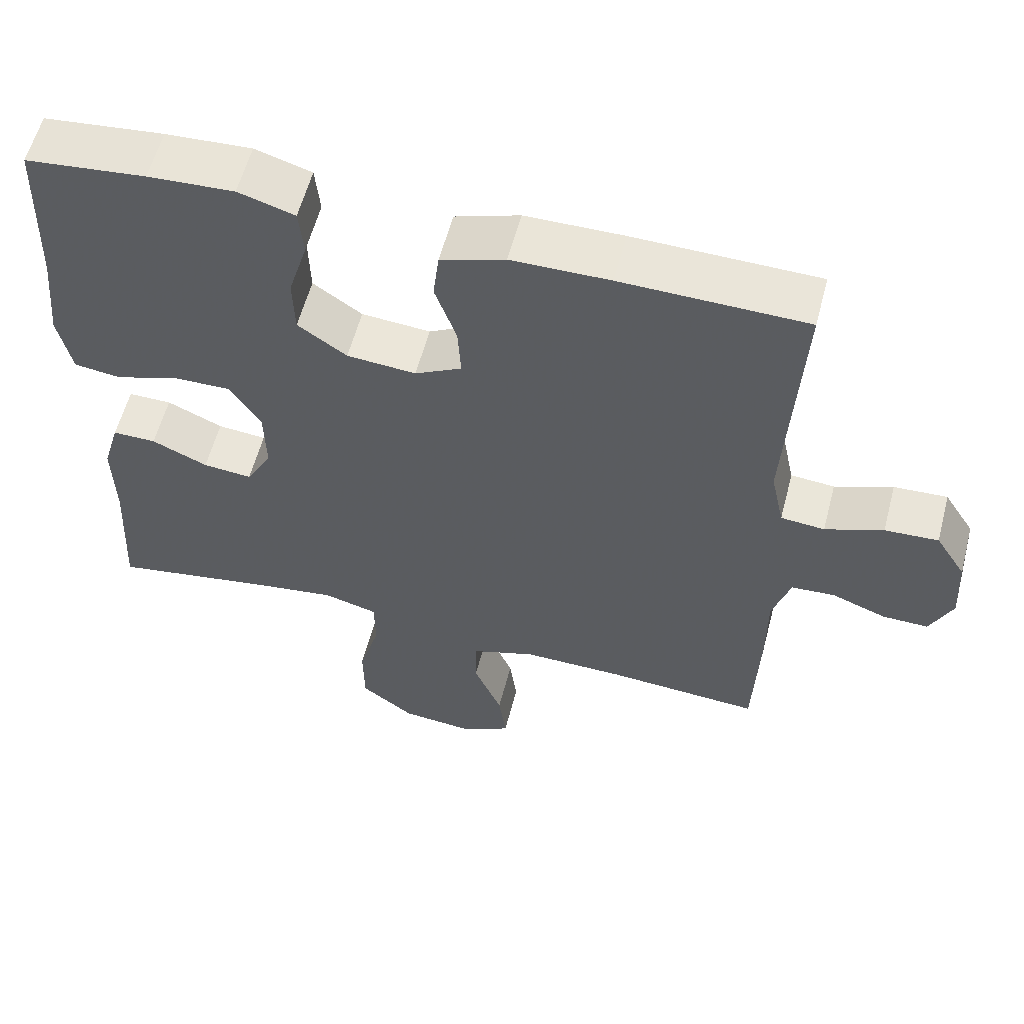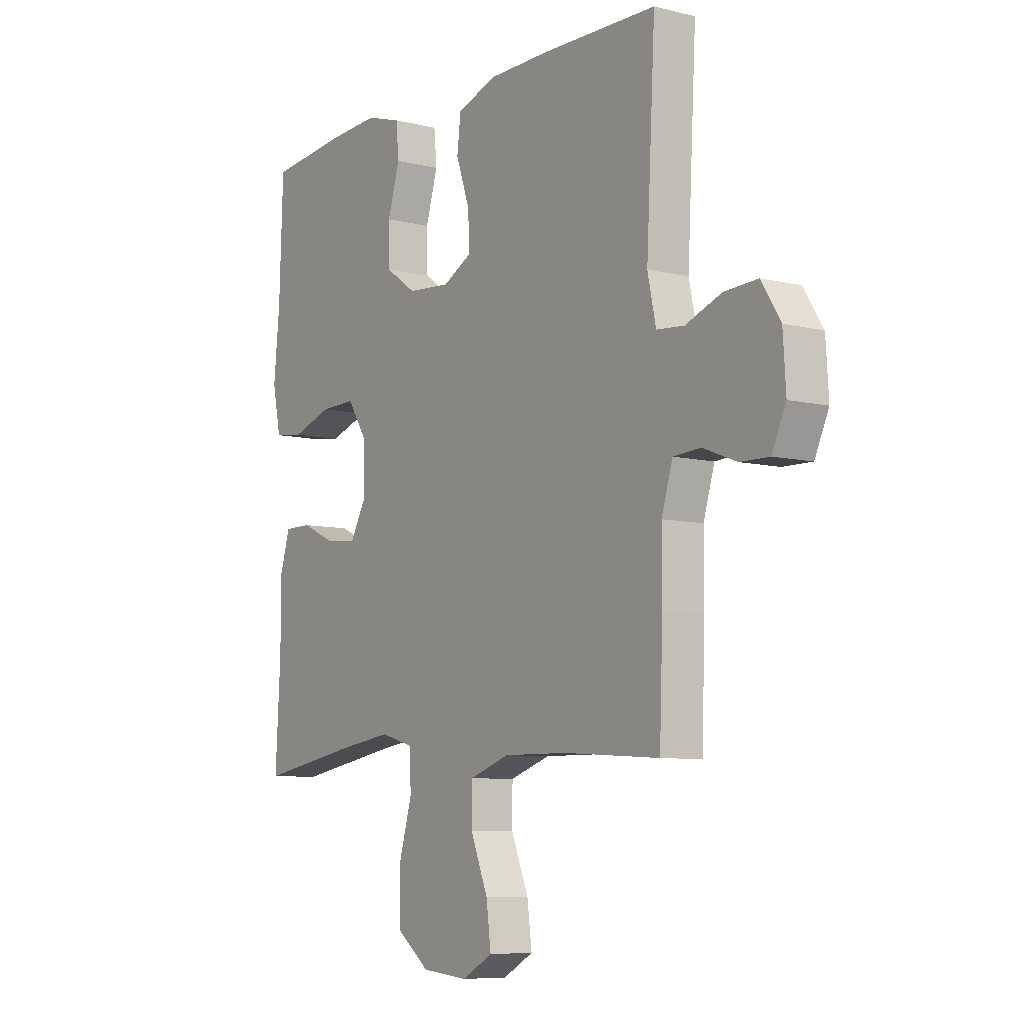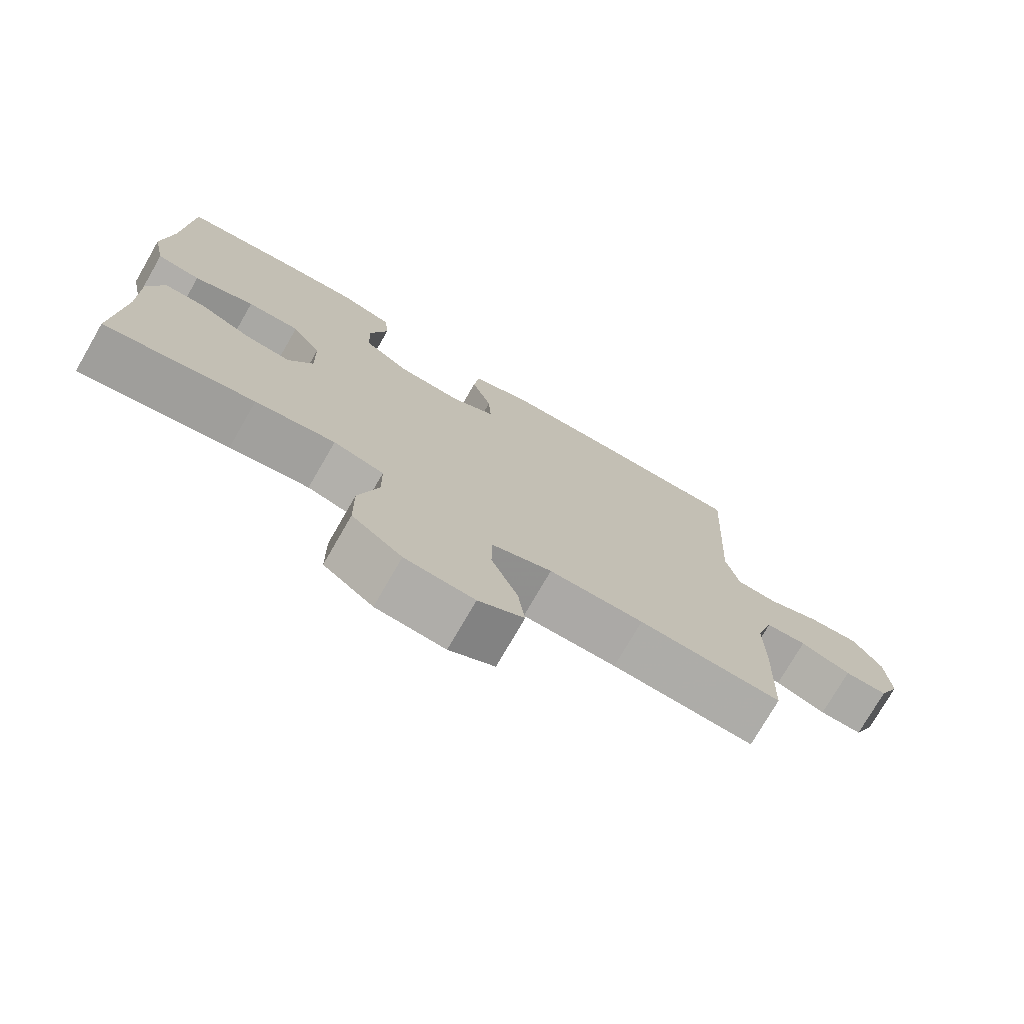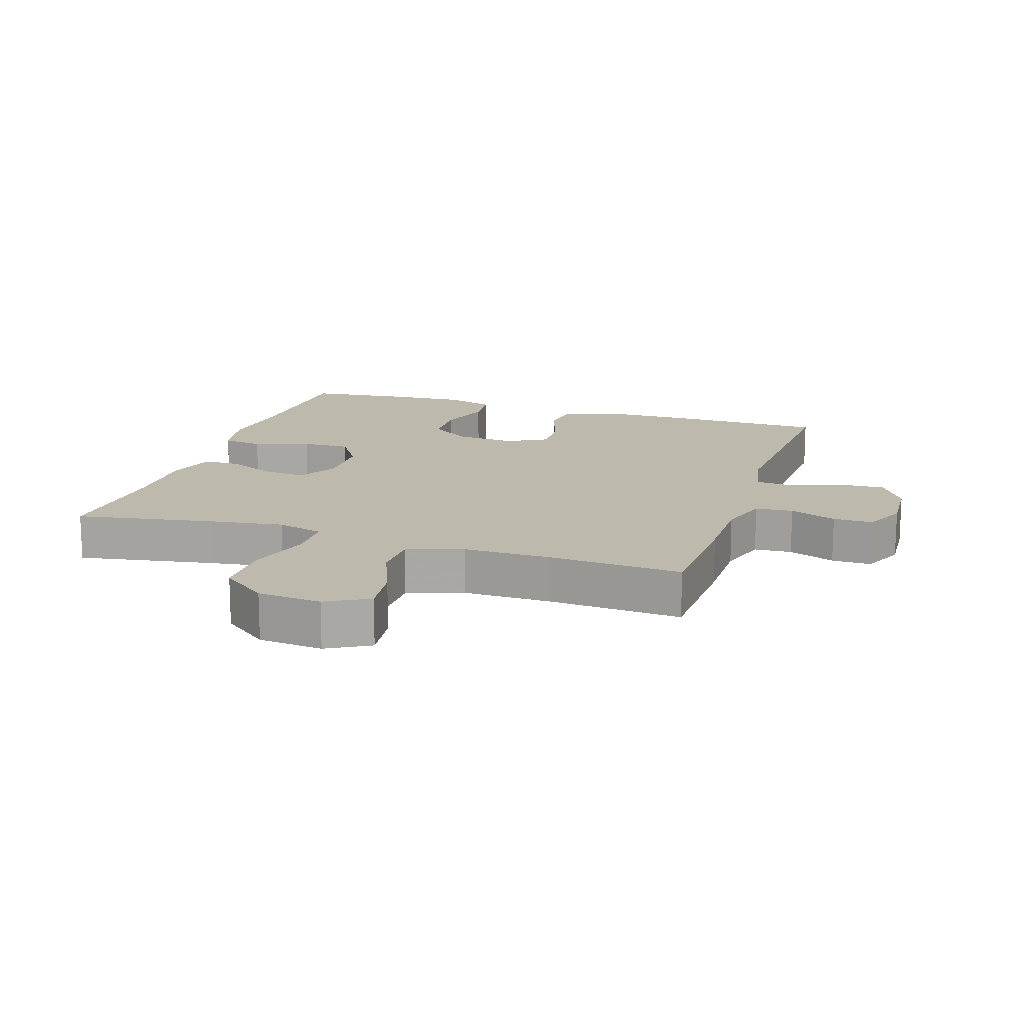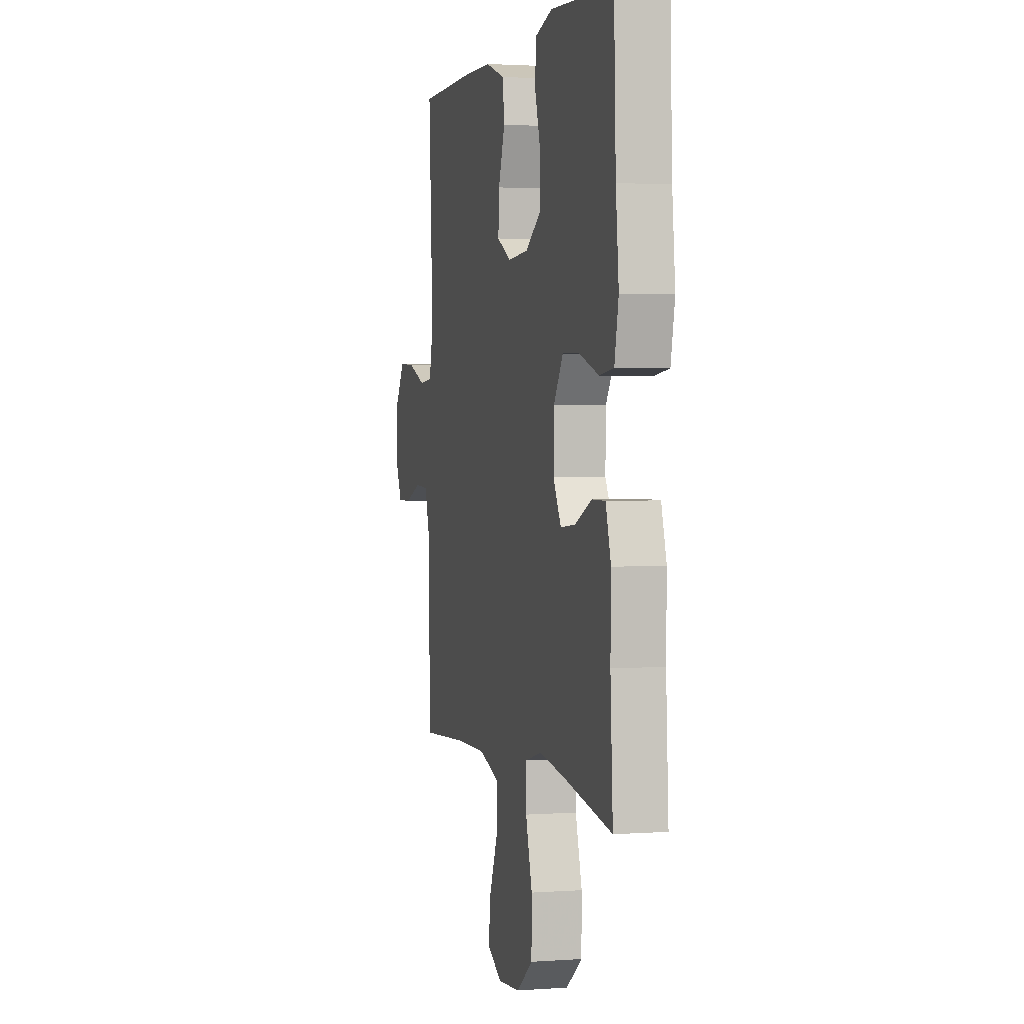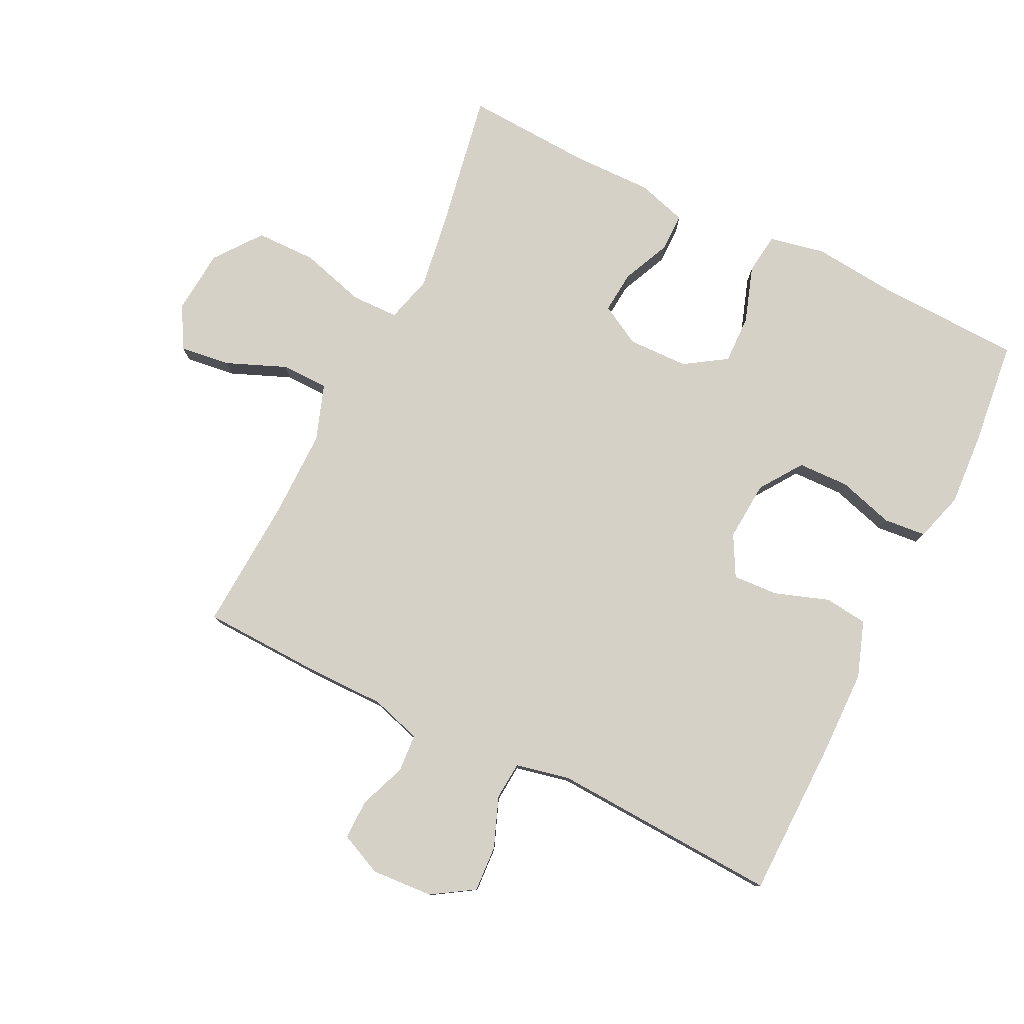
<metadata>
{"format":"obj","ext":"obj","renderer":"f3d","projection":"perspective","resolution":1024,"background":"white","views":[{"elev":58.4,"azim":-165.4,"up":"+Z"},{"elev":-7.7,"azim":-124.8,"up":"+Z"},{"elev":-75.5,"azim":150.0,"up":"+Z"},{"elev":15.3,"azim":-161.9,"up":"+Y"},{"elev":2.1,"azim":75.5,"up":"+Z"},{"elev":79.1,"azim":-63.9,"up":"+Y"}]}
</metadata>
<code>
v 0.5 0.07 0.5
v 0.508 0.07 0.275
v 0.521 0.07 0.144
v 0.503 0.07 0.057
v 0.44 0.07 0.049
v 0.353 0.07 0.078
v 0.277 0.07 0.08
v 0.235 0.07 0.015
v 0.233 0.07 -0.079
v 0.268 0.07 -0.142
v 0.334 0.07 -0.136
v 0.409 0.07 -0.102
v 0.468 0.07 -0.102
v 0.491 0.07 -0.18
v 0.489 0.07 -0.302
v 0.5 0.07 -0.5
v 0.284 0.07 -0.462
v 0.169 0.07 -0.445
v 0.096 0.07 -0.465
v 0.095 0.07 -0.539
v 0.124 0.07 -0.64
v 0.123 0.07 -0.734
v 0.051 0.07 -0.789
v -0.049 0.07 -0.798
v -0.115 0.07 -0.761
v -0.105 0.07 -0.683
v -0.067 0.07 -0.59
v -0.068 0.07 -0.516
v -0.155 0.07 -0.486
v -0.292 0.07 -0.487
v -0.5 0.07 -0.5
v -0.507 0.07 -0.312
v -0.507 0.07 -0.192
v -0.531 0.07 -0.113
v -0.59 0.07 -0.109
v -0.663 0.07 -0.137
v -0.725 0.07 -0.138
v -0.755 0.07 -0.072
v -0.749 0.07 0.024
v -0.708 0.07 0.089
v -0.636 0.07 0.085
v -0.558 0.07 0.055
v -0.499 0.07 0.06
v -0.481 0.07 0.144
v -0.5 0.07 0.5
v -0.252 0.07 0.504
v -0.12 0.07 0.502
v -0.033 0.07 0.472
v -0.025 0.07 0.405
v -0.054 0.07 0.321
v -0.058 0.07 0.25
v 0.005 0.07 0.216
v 0.098 0.07 0.223
v 0.164 0.07 0.269
v 0.166 0.07 0.349
v 0.14 0.07 0.436
v 0.146 0.07 0.502
v 0.222 0.07 0.525
v 0.338 0.07 0.518
v 0.5 0 0.5
v 0.508 0 0.275
v 0.521 0 0.144
v 0.503 0 0.057
v 0.44 0 0.049
v 0.353 0 0.078
v 0.277 0 0.08
v 0.235 0 0.015
v 0.233 0 -0.079
v 0.268 0 -0.142
v 0.334 0 -0.136
v 0.409 0 -0.102
v 0.468 0 -0.102
v 0.491 0 -0.18
v 0.489 0 -0.302
v 0.5 0 -0.5
v 0.284 0 -0.462
v 0.169 0 -0.445
v 0.096 0 -0.465
v 0.095 0 -0.539
v 0.124 0 -0.64
v 0.123 0 -0.734
v 0.051 0 -0.789
v -0.049 0 -0.798
v -0.115 0 -0.761
v -0.105 0 -0.683
v -0.067 0 -0.59
v -0.068 0 -0.516
v -0.155 0 -0.486
v -0.292 0 -0.487
v -0.5 0 -0.5
v -0.507 0 -0.312
v -0.507 0 -0.192
v -0.531 0 -0.113
v -0.59 0 -0.109
v -0.663 0 -0.137
v -0.725 0 -0.138
v -0.755 0 -0.072
v -0.749 0 0.024
v -0.708 0 0.089
v -0.636 0 0.085
v -0.558 0 0.055
v -0.499 0 0.06
v -0.481 0 0.144
v -0.5 0 0.5
v -0.252 0 0.504
v -0.12 0 0.502
v -0.033 0 0.472
v -0.025 0 0.405
v -0.054 0 0.321
v -0.058 0 0.25
v 0.005 0 0.216
v 0.098 0 0.223
v 0.164 0 0.269
v 0.166 0 0.349
v 0.14 0 0.436
v 0.146 0 0.502
v 0.222 0 0.525
v 0.338 0 0.518
f 59 1 2
f 58 59 2
f 57 58 2
f 56 57 2
f 55 56 2
f 4 5 6
f 3 4 6
f 2 3 6
f 55 2 6
f 54 55 6
f 53 54 6 7
f 52 53 7 8
f 51 52 8 9
f 48 49 50
f 47 48 50
f 46 47 50
f 45 46 50
f 44 45 50
f 43 44 50 51
f 40 41 42
f 39 40 42
f 38 39 42
f 37 38 42
f 36 37 42
f 35 36 42
f 34 35 42 43
f 51 9 10
f 43 51 10
f 34 43 10
f 33 34 10
f 32 33 10
f 31 32 10
f 30 31 10
f 25 26 27
f 24 25 27
f 23 24 27
f 22 23 27
f 21 22 27
f 20 21 27
f 19 20 27 28
f 15 16 17
f 15 17 18
f 14 15 18
f 13 14 18
f 12 13 18
f 11 12 18
f 11 18 19
f 10 11 19
f 30 10 19
f 29 30 19
f 19 28 29
f 61 60 118
f 61 118 117
f 61 117 116
f 61 116 115
f 61 115 114
f 65 64 63
f 65 63 62
f 65 62 61
f 65 61 114
f 65 114 113
f 66 65 113 112
f 67 66 112 111
f 68 67 111 110
f 109 108 107
f 109 107 106
f 109 106 105
f 109 105 104
f 109 104 103
f 110 109 103 102
f 101 100 99
f 101 99 98
f 101 98 97
f 101 97 96
f 101 96 95
f 101 95 94
f 102 101 94 93
f 69 68 110
f 69 110 102
f 69 102 93
f 69 93 92
f 69 92 91
f 69 91 90
f 69 90 89
f 86 85 84
f 86 84 83
f 86 83 82
f 86 82 81
f 86 81 80
f 86 80 79
f 87 86 79 78
f 76 75 74
f 77 76 74
f 77 74 73
f 77 73 72
f 77 72 71
f 77 71 70
f 78 77 70
f 78 70 69
f 78 69 89
f 78 89 88
f 88 87 78
f 1 60 61 2
f 2 61 62 3
f 3 62 63 4
f 4 63 64 5
f 5 64 65 6
f 6 65 66 7
f 7 66 67 8
f 8 67 68 9
f 9 68 69 10
f 10 69 70 11
f 11 70 71 12
f 12 71 72 13
f 13 72 73 14
f 14 73 74 15
f 15 74 75 16
f 16 75 76 17
f 17 76 77 18
f 18 77 78 19
f 19 78 79 20
f 20 79 80 21
f 21 80 81 22
f 22 81 82 23
f 23 82 83 24
f 24 83 84 25
f 25 84 85 26
f 26 85 86 27
f 27 86 87 28
f 28 87 88 29
f 29 88 89 30
f 30 89 90 31
f 31 90 91 32
f 32 91 92 33
f 33 92 93 34
f 34 93 94 35
f 35 94 95 36
f 36 95 96 37
f 37 96 97 38
f 38 97 98 39
f 39 98 99 40
f 40 99 100 41
f 41 100 101 42
f 42 101 102 43
f 43 102 103 44
f 44 103 104 45
f 45 104 105 46
f 46 105 106 47
f 47 106 107 48
f 48 107 108 49
f 49 108 109 50
f 50 109 110 51
f 51 110 111 52
f 52 111 112 53
f 53 112 113 54
f 54 113 114 55
f 55 114 115 56
f 56 115 116 57
f 57 116 117 58
f 58 117 118 59
f 59 118 60 1

</code>
